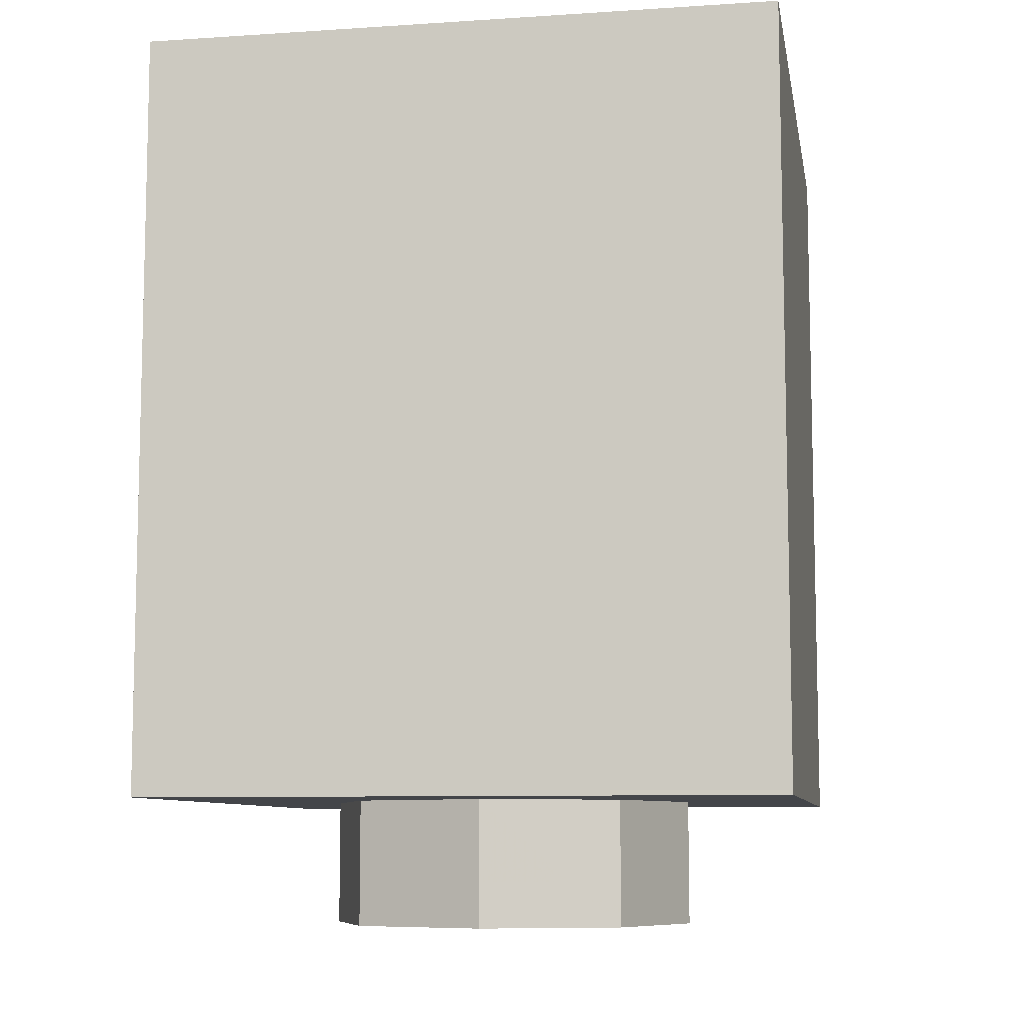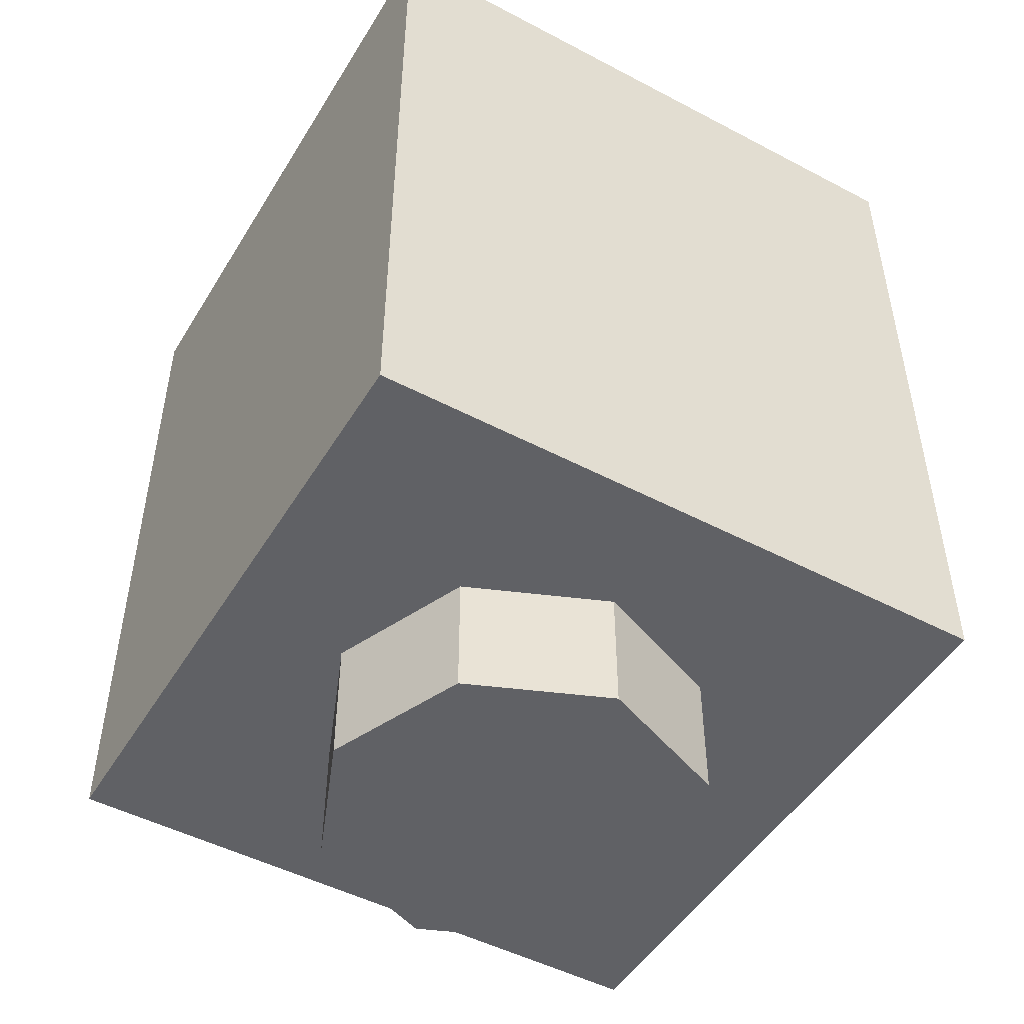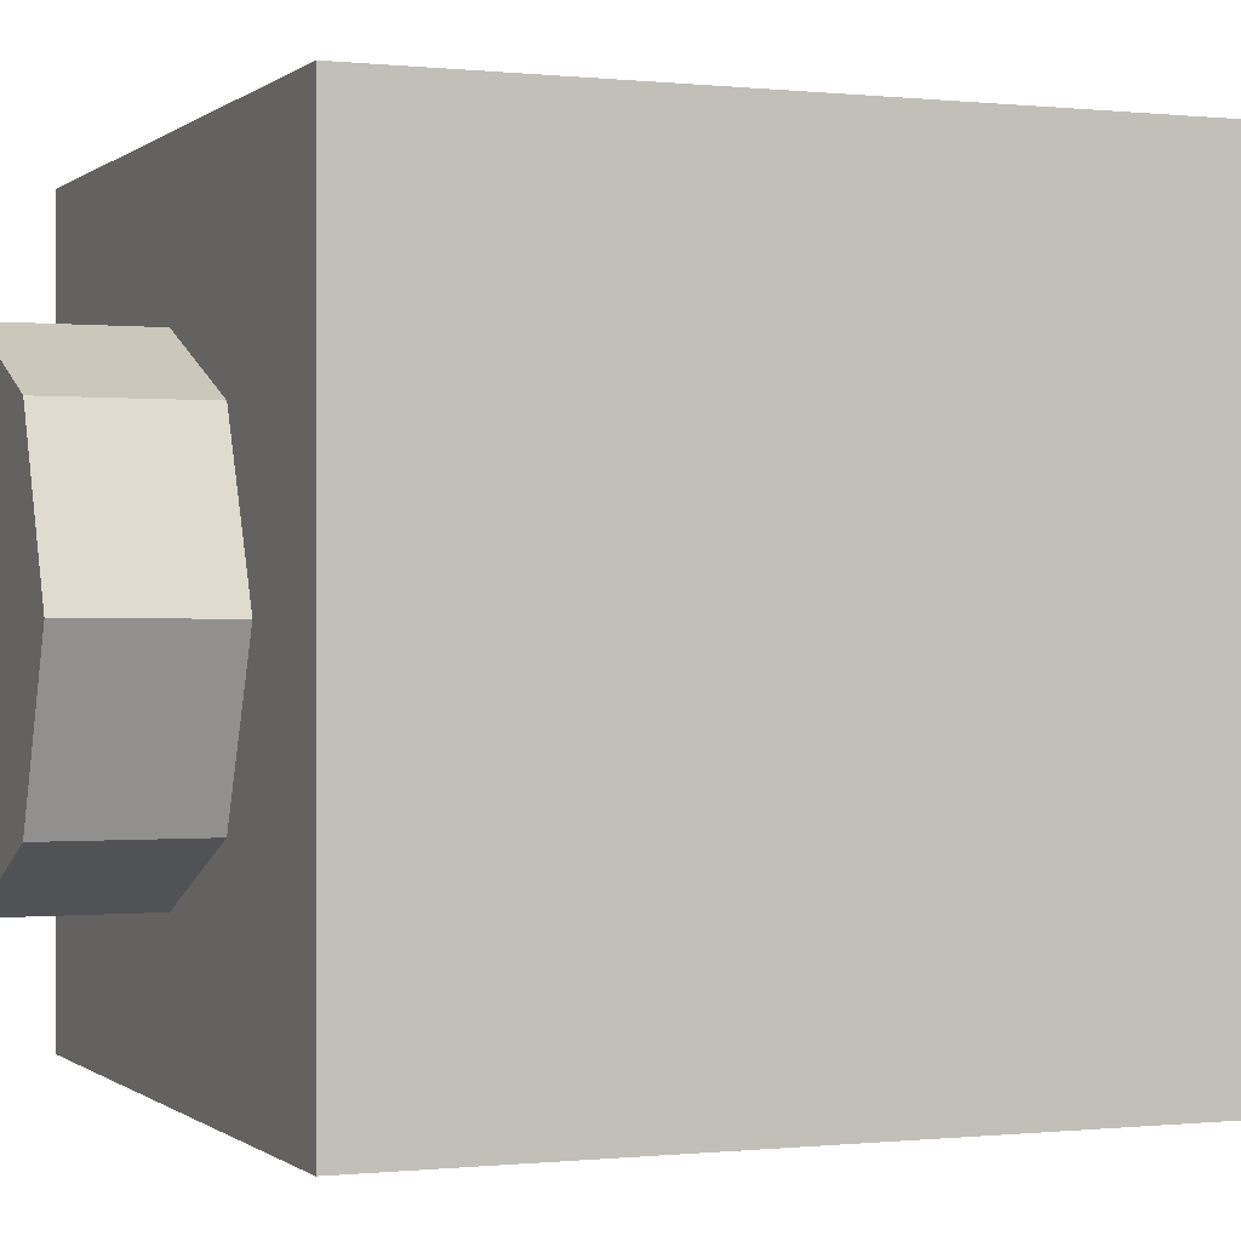
<metadata>
{"format":"obj","ext":"obj","renderer":"f3d","projection":"perspective","resolution":1024,"background":"white","views":[{"elev":-8.6,"azim":-170.0,"up":"+Y"},{"elev":-48.9,"azim":59.7,"up":"+Y"},{"elev":-0.2,"azim":67.7,"up":"+Z"}]}
</metadata>
<code>
v 0.2121 0 -0.2121
v 0 0 -0.3
v 0 -0.2 -0.3
v 0.2121 -0.2 -0.2121
v 0.3 0 0
v 0.2121 0 -0.2121
v 0.2121 -0.2 -0.2121
v 0.3 -0.2 0
v 0.2121 0 0.2121
v 0.3 0 0
v 0.3 -0.2 0
v 0.2121 -0.2 0.2121
v 0 0 0.3
v 0.2121 0 0.2121
v 0.2121 -0.2 0.2121
v 0 -0.2 0.3
v -0.2121 0 0.2121
v 0 0 0.3
v 0 -0.2 0.3
v -0.2121 -0.2 0.2121
v -0.3 0 0
v -0.2121 0 0.2121
v -0.2121 -0.2 0.2121
v -0.3 -0.2 0
v -0.2121 0 -0.2121
v -0.3 0 0
v -0.3 -0.2 0
v -0.2121 -0.2 -0.2121
v 0 0 -0.3
v -0.2121 0 -0.2121
v -0.2121 -0.2 -0.2121
v 0 -0.2 -0.3
v 0 -0.2 0
v 0 -0.2 -0.3
v 0.2121 -0.2 -0.2121
v 0 -0.2 0
v 0.2121 -0.2 -0.2121
v 0.3 -0.2 0
v 0 -0.2 0
v 0.3 -0.2 0
v 0.2121 -0.2 0.2121
v 0 -0.2 0
v 0.2121 -0.2 0.2121
v 0 -0.2 0.3
v 0 -0.2 0
v 0 -0.2 0.3
v -0.2121 -0.2 0.2121
v 0 -0.2 0
v -0.2121 -0.2 0.2121
v -0.3 -0.2 0
v 0 -0.2 0
v -0.3 -0.2 0
v -0.2121 -0.2 -0.2121
v 0 -0.2 0
v -0.2121 -0.2 -0.2121
v 0 -0.2 -0.3
v -0.5 0 0.5
v -0.5 0 -0.5
v 0.5 0 -0.5
v 0.5 0 0.5
v -0.5 0 0.5
v 0.5 0 0.5
v 0.5 1.2 0.5
v -0.5 1.2 0.5
v 0.5 0 0.5
v 0.5 0 -0.5
v 0.5 1.2 -0.5
v 0.5 1.2 0.5
v -0.5 0 -0.5
v -0.5 0 0.5
v -0.5 1.2 0.5
v -0.5 1.2 -0.5
v 0.3 0.2 0.3
v -0.3 0.2 0.3
v -0.3 0.2 -0.3
v 0.3 0.2 -0.3
v 0.3 0.2 0.3
v 0.3 1.2 0.3
v -0.3 1.2 0.3
v -0.3 0.2 0.3
v 0.3 0.2 -0.3
v 0.3 1.2 -0.3
v 0.3 1.2 0.3
v 0.3 0.2 0.3
v -0.3 0.2 -0.3
v -0.3 1.2 -0.3
v 0.3 1.2 -0.3
v 0.3 0.2 -0.3
v -0.3 0.2 0.3
v -0.3 1.2 0.3
v -0.3 1.2 -0.3
v -0.3 0.2 -0.3
v -0.3 1.2 -0.3
v 0.3 1.2 -0.3
v 0.5 1.2 -0.5
v -0.5 1.2 -0.5
v 0.5 1.2 -0.5
v 0.3 1.2 -0.3
v 0.3 1.2 0.3
v 0.5 1.2 0.5
v 0.3 1.2 0.3
v -0.3 1.2 0.3
v -0.5 1.2 0.5
v 0.5 1.2 0.5
v -0.5 1.2 0.5
v -0.3 1.2 0.3
v -0.3 1.2 -0.3
v -0.5 1.2 -0.5
v 0 0.275 -0.5
v 0.07 0.345 -0.5
v 0.41 0.35 -0.5
v 0.41 0.28 -0.5
v 0 0.275 -0.5
v -0.005 0.5 -0.5
v 0.0625 0.5 -0.5
v 0.07 0.345 -0.5
v -0.005 0.5 -0.5
v 0.067 0.5625 -0.5
v 0.12 0.5625 -0.5
v 0.0625 0.5 -0.5
v -0.005 0.5 -0.5
v 0.067 0.5755 -0.5
v 0.067 0.5625 -0.5
v -0.005 0.5 -0.5
v -0.015 0.675 -0.5
v 0.0625 0.625 -0.5
v 0.067 0.5755 -0.5
v 0.0625 0.5 -0.5
v 0.12 0.5625 -0.5
v 0.315 0.565 -0.5
v 0.3625 0.5025 -0.5
v 0.315 0.565 -0.5
v 0.375 0.61 -0.5
v 0.4 0.5175 -0.5
v 0.3625 0.5025 -0.5
v 0.285 0.66 -0.5
v 0.34 0.7 -0.5
v 0.375 0.61 -0.5
v 0.315 0.565 -0.5
v 0.25 0.7325 -0.5
v 0.3 0.785 -0.5
v 0.34 0.7 -0.5
v 0.285 0.66 -0.5
v 0.2125 0.79 -0.5
v 0.2575 0.85 -0.5
v 0.3 0.785 -0.5
v 0.25 0.7325 -0.5
v 0.0625 0.625 -0.5
v 0.15 0.66 -0.5
v 0.12 0.5625 -0.5
v 0.067 0.5755 -0.5
v 0.0625 0.625 -0.5
v 0.09 0.7 -0.5
v 0.18 0.7325 -0.5
v 0.15 0.66 -0.5
v 0.09 0.7 -0.5
v 0.125 0.7825 -0.5
v 0.2125 0.79 -0.5
v 0.18 0.7325 -0.5
v 0.125 0.7825 -0.5
v 0.165 0.85 -0.5
v 0.2575 0.85 -0.5
v 0.2125 0.79 -0.5
v 0.165 0.85 -0.5
v 0.2125 0.907 -0.5
v 0.3 0.9 -0.5
v 0.2575 0.85 -0.5
v 0.2125 0.907 -0.5
v 0.2575 0.955 -0.5
v 0.35 0.9375 -0.5
v 0.3 0.9 -0.5
v 0.2575 0.955 -0.5
v 0.31 0.999 -0.5
v 0.41 0.975 -0.5
v 0.35 0.9375 -0.5
v 0.31 0.999 -0.5
v 0.37 1.03 -0.5
v 0.41 0.975 -0.5
v 0.125 0.89 -0.5
v 0.165 0.95 -0.5
v 0.2125 0.907 -0.5
v 0.165 0.85 -0.5
v 0.075 0.93 -0.5
v 0.115 0.99 -0.5
v 0.165 0.95 -0.5
v 0.125 0.89 -0.5
v 0 0.97 -0.5
v 0.05 1.025 -0.5
v 0.115 0.99 -0.5
v 0.075 0.93 -0.5
v -0.025 0.775 -0.5
v 0.055 0.7325 -0.5
v 0.0625 0.625 -0.5
v -0.015 0.675 -0.5
v -0.0375 0.8375 -0.5
v 0.0375 0.8375 -0.5
v 0.055 0.7325 -0.5
v -0.025 0.775 -0.5
v -0.065 0.925 -0.5
v 0.0125 0.925 -0.5
v 0.0375 0.8375 -0.5
v -0.0375 0.8375 -0.5
v -0.095 0.9825 -0.5
v -0.0375 1.025 -0.5
v 0.0125 0.925 -0.5
v -0.065 0.925 -0.5
v 0.067 0.5625 -0.5
v 0.067 0.5755 -0.5
v 0.12 0.5625 -0.5
v 0.0625 0.625 -0.5
v 0.055 0.7325 -0.5
v 0.09 0.7 -0.5
v 0.12 0.5625 -0.5
v 0.15 0.66 -0.5
v 0.285 0.66 -0.5
v 0.315 0.565 -0.5
v 0.15 0.66 -0.5
v 0.18 0.7325 -0.5
v 0.25 0.7325 -0.5
v 0.285 0.66 -0.5
v 0.18 0.7325 -0.5
v 0.2125 0.79 -0.5
v 0.25 0.7325 -0.5
v 0.0375 0.8375 -0.5
v 0.125 0.7825 -0.5
v 0.09 0.7 -0.5
v 0.055 0.7325 -0.5
v 0.0375 0.8375 -0.5
v 0.125 0.89 -0.5
v 0.165 0.85 -0.5
v 0.125 0.7825 -0.5
v 0.0125 0.925 -0.5
v 0.075 0.93 -0.5
v 0.125 0.89 -0.5
v 0.0375 0.8375 -0.5
v 0 0.97 -0.5
v 0.075 0.93 -0.5
v 0.0125 0.925 -0.5
v -0.0375 1.025 -0.5
v 0 0.97 -0.5
v 0.0125 0.925 -0.5
v -0.0375 1.025 -0.5
v 0.05 1.025 -0.5
v 0 0.97 -0.5
v 0.165 0.95 -0.5
v 0.2575 0.955 -0.5
v 0.2125 0.907 -0.5
v 0.165 0.95 -0.5
v 0.115 0.99 -0.5
v 0.31 0.999 -0.5
v 0.2575 0.955 -0.5
v 0.115 0.99 -0.5
v 0.05 1.025 -0.5
v 0.37 1.03 -0.5
v 0.31 0.999 -0.5
v 0.2575 0.85 -0.5
v 0.3 0.9 -0.5
v 0.3 0.785 -0.5
v 0.34 0.7 -0.5
v 0.3 0.785 -0.5
v 0.3 0.9 -0.5
v 0.3 0.9 -0.5
v 0.35 0.9375 -0.5
v 0.375 0.61 -0.5
v 0.34 0.7 -0.5
v 0.375 0.61 -0.5
v 0.35 0.9375 -0.5
v 0.41 0.975 -0.5
v 0.4 0.5175 -0.5
v 0.07 0.345 -0.5
v 0.0625 0.5 -0.5
v 0.3625 0.5025 -0.5
v 0.41 0.35 -0.5
v 0.3625 0.5025 -0.5
v 0.4 0.5175 -0.5
v 0.41 0.35 -0.5
v -0.275 0.275 -0.5
v -0.15 0.2625 -0.5
v -0.1625 0.23 -0.5
v -0.24 0.225 -0.5
v -0.275 0.275 -0.5
v -0.2075 0.305 -0.5
v -0.12 0.3 -0.5
v -0.15 0.2625 -0.5
v -0.2075 0.305 -0.5
v -0.065 0.435 -0.5
v -0.0215 0.3785 -0.5
v -0.12 0.3 -0.5
v -0.3175 0.3235 -0.5
v -0.25 0.3625 -0.5
v -0.2075 0.305 -0.5
v -0.275 0.275 -0.5
v -0.34 0.353 -0.5
v -0.335 0.455 -0.5
v -0.25 0.3625 -0.5
v -0.3175 0.3235 -0.5
v -0.375 0.385 -0.5
v -0.3625 0.48 -0.5
v -0.335 0.455 -0.5
v -0.34 0.353 -0.5
v -0.44 0.44 -0.5
v -0.39 0.5 -0.5
v -0.3625 0.48 -0.5
v -0.375 0.385 -0.5
v -0.245 0.375 -0.5
v -0.245 0.455 -0.5
v -0.175 0.455 -0.5
v -0.175 0.375 -0.5
v -0.3625 0.48 -0.5
v -0.3 0.51 -0.5
v -0.245 0.455 -0.5
v -0.335 0.455 -0.5
v -0.3 0.51 -0.5
v -0.125 0.51 -0.5
v -0.175 0.455 -0.5
v -0.245 0.455 -0.5
v -0.175 0.455 -0.5
v -0.125 0.51 -0.5
v -0.0625 0.455 -0.5
v -0.125 0.51 -0.5
v -0.125 0.57 -0.5
v -0.0625 0.455 -0.5
v -0.125 0.57 -0.5
v -0.125 0.625 -0.5
v -0.0625 0.7405 -0.5
v -0.0625 0.455 -0.5
v -0.125 0.625 -0.5
v -0.125 0.685 -0.5
v -0.0625 0.7405 -0.5
v -0.3 0.685 -0.5
v -0.3 0.7405 -0.5
v -0.0625 0.7405 -0.5
v -0.125 0.685 -0.5
v -0.3 0.57 -0.5
v -0.3 0.625 -0.5
v -0.125 0.625 -0.5
v -0.125 0.57 -0.5
v -0.3625 0.48 -0.5
v -0.3 0.57 -0.5
v -0.3 0.51 -0.5
v -0.3625 0.48 -0.5
v -0.3 0.625 -0.5
v -0.3 0.57 -0.5
v -0.3625 0.48 -0.5
v -0.3 0.685 -0.5
v -0.3 0.625 -0.5
v -0.3625 0.48 -0.5
v -0.3625 0.9075 -0.5
v -0.3 0.7405 -0.5
v -0.3 0.685 -0.5
v -0.3625 0.9075 -0.5
v -0.3 0.895 -0.5
v -0.3 0.7405 -0.5
v -0.4375 0.925 -0.5
v -0.4 1 -0.5
v -0.3625 0.9075 -0.5
v -0.4 1 -0.5
v -0.15 0.93 -0.5
v -0.3 0.895 -0.5
v -0.3625 0.9075 -0.5
v -0.3 0.895 -0.5
v -0.15 0.93 -0.5
v -0.175 0.87 -0.5
v -0.15 0.93 -0.5
v -0.13 0.985 -0.5
v -0.1 0.98 -0.5
v -0.0725 0.9225 -0.5
v -0.1 0.98 -0.5
v -0.095 0.9825 -0.5
v -0.065 0.925 -0.5
v -0.0725 0.9225 -0.5
v -0.175 0.87 -0.5
v -0.15 0.93 -0.5
v -0.0725 0.9225 -0.5
v -0.105 0.85 -0.5
v -0.22 0.79 -0.5
v -0.175 0.87 -0.5
v -0.105 0.85 -0.5
v -0.155 0.765 -0.5
v -0.335 0.455 -0.5
v -0.245 0.455 -0.5
v -0.245 0.375 -0.5
v -0.25 0.3625 -0.5
v -0.25 0.3625 -0.5
v -0.245 0.375 -0.5
v -0.175 0.375 -0.5
v -0.2075 0.305 -0.5
v -0.2075 0.305 -0.5
v -0.175 0.375 -0.5
v -0.065 0.435 -0.5
v -0.175 0.375 -0.5
v -0.175 0.455 -0.5
v -0.0625 0.455 -0.5
v -0.065 0.435 -0.5
v -0.3 0.51 -0.5
v -0.3 0.57 -0.5
v -0.125 0.57 -0.5
v -0.125 0.51 -0.5
v -0.3 0.625 -0.5
v -0.3 0.685 -0.5
v -0.125 0.685 -0.5
v -0.125 0.625 -0.5
v -0.3 0.7405 -0.5
v -0.3 0.895 -0.5
v -0.175 0.87 -0.5
v -0.22 0.79 -0.5
v -0.3 0.7405 -0.5
v -0.22 0.79 -0.5
v -0.155 0.765 -0.5
v -0.3 0.7405 -0.5
v -0.155 0.765 -0.5
v -0.0625 0.7405 -0.5
v -0.155 0.765 -0.5
v -0.105 0.85 -0.5
v -0.0375 0.8375 -0.5
v -0.0625 0.7405 -0.5
v -0.105 0.85 -0.5
v -0.0725 0.9225 -0.5
v -0.065 0.925 -0.5
v -0.0375 0.8375 -0.5
v -0.0625 0.7405 -0.5
v -0.0375 0.8375 -0.5
v -0.025 0.775 -0.5
v -0.015 0.675 -0.5
v -0.0625 0.455 -0.5
v -0.0625 0.7405 -0.5
v -0.015 0.675 -0.5
v -0.005 0.5 -0.5
v -0.065 0.435 -0.5
v -0.0625 0.455 -0.5
v -0.005 0.5 -0.5
v -0.0215 0.3785 -0.5
v -0.0215 0.3785 -0.5
v -0.005 0.5 -0.5
v 0 0.275 -0.5
v -0.15 0.2625 -0.5
v -0.12 0.3 -0.5
v -0.0215 0.3785 -0.5
v 0 0.275 -0.5
v -0.39 0.5 -0.5
v -0.4375 0.925 -0.5
v -0.3625 0.9075 -0.5
v -0.3625 0.48 -0.5
v -0.44 0.44 -0.5
v -0.4375 0.925 -0.5
v -0.39 0.5 -0.5
v -0.34 0.353 -0.5
v -0.5 0 -0.5
v -0.44 0.44 -0.5
v -0.375 0.385 -0.5
v -0.5 0 -0.5
v -0.34 0.353 -0.5
v -0.3175 0.3235 -0.5
v -0.24 0.225 -0.5
v -0.5 0 -0.5
v -0.3175 0.3235 -0.5
v -0.275 0.275 -0.5
v 0.5 0 -0.5
v -0.5 0 -0.5
v -0.24 0.225 -0.5
v -0.1625 0.23 -0.5
v -0.1625 0.23 -0.5
v -0.15 0.2625 -0.5
v 0 0.275 -0.5
v 0.5 0 -0.5
v 0 0.275 -0.5
v 0.41 0.28 -0.5
v 0.5 0 -0.5
v 0.41 0.28 -0.5
v 0.41 0.35 -0.5
v 0.5 0 -0.5
v 0.41 0.35 -0.5
v 0.4 0.5175 -0.5
v 0.5 1.2 -0.5
v 0.5 0 -0.5
v 0.41 0.975 -0.5
v 0.5 1.2 -0.5
v 0.4 0.5175 -0.5
v 0.37 1.03 -0.5
v 0.5 1.2 -0.5
v 0.41 0.975 -0.5
v 0.05 1.025 -0.5
v 0.5 1.2 -0.5
v 0.37 1.03 -0.5
v -0.5 1.2 -0.5
v 0.5 1.2 -0.5
v 0.05 1.025 -0.5
v -0.0375 1.025 -0.5
v -0.13 0.985 -0.5
v -0.0375 1.025 -0.5
v -0.095 0.9825 -0.5
v -0.1 0.98 -0.5
v -0.5 1.2 -0.5
v -0.0375 1.025 -0.5
v -0.13 0.985 -0.5
v -0.5 1.2 -0.5
v -0.13 0.985 -0.5
v -0.15 0.93 -0.5
v -0.4 1 -0.5
v -0.5 1.2 -0.5
v -0.4 1 -0.5
v -0.4375 0.925 -0.5
v -0.5 0 -0.5
v -0.5 1.2 -0.5
v -0.4375 0.925 -0.5
v -0.44 0.44 -0.5
g mesh1448145
f 1 3 2
f 3 1 4
f 5 7 6
f 7 5 8
f 9 11 10
f 11 9 12
f 13 15 14
f 15 13 16
f 17 19 18
f 19 17 20
f 21 23 22
f 23 21 24
f 25 27 26
f 27 25 28
f 29 31 30
f 31 29 32
g mesh1448147
f 33 34 35
f 36 37 38
f 39 40 41
f 42 43 44
f 45 46 47
f 48 49 50
f 51 52 53
f 54 55 56
g mesh1448150
f 57 58 59
f 59 60 57
f 61 62 63
f 63 64 61
f 65 66 67
f 67 68 65
f 69 70 71
f 71 72 69
g mesh1448152
f 73 75 74
f 75 73 76
f 77 79 78
f 79 77 80
f 81 83 82
f 83 81 84
f 85 87 86
f 87 85 88
f 89 91 90
f 91 89 92
g mesh1448154
f 93 94 95
f 95 96 93
f 97 98 99
f 99 100 97
f 101 102 103
f 103 104 101
f 105 106 107
f 107 108 105
g mesh1448156
f 109 110 111
f 111 112 109
f 113 114 115
f 115 116 113
f 117 118 119
f 119 120 117
f 121 122 123
f 124 125 126
f 126 127 124
f 128 129 130
f 130 131 128
f 132 133 134
f 134 135 132
f 136 137 138
f 138 139 136
f 140 141 142
f 142 143 140
f 144 145 146
f 146 147 144
f 148 149 150
f 150 151 148
f 152 153 154
f 154 155 152
f 156 157 158
f 158 159 156
f 160 161 162
f 162 163 160
f 164 165 166
f 166 167 164
f 168 169 170
f 170 171 168
f 172 173 174
f 174 175 172
f 176 177 178
f 179 180 181
f 181 182 179
f 183 184 185
f 185 186 183
f 187 188 189
f 189 190 187
f 191 192 193
f 193 194 191
f 195 196 197
f 197 198 195
f 199 200 201
f 201 202 199
f 203 204 205
f 205 206 203
g mesh1448157
f 207 208 209
f 210 211 212
f 213 214 215
f 215 216 213
f 217 218 219
f 219 220 217
f 221 222 223
f 224 225 226
f 226 227 224
f 228 229 230
f 230 231 228
f 232 233 234
f 234 235 232
f 236 237 238
f 239 240 241
f 242 243 244
f 245 246 247
f 248 249 250
f 250 251 248
f 252 253 254
f 254 255 252
f 256 257 258
f 259 260 261
f 262 263 264
f 264 265 262
f 266 267 268
f 268 269 266
f 270 271 272
f 272 273 270
f 274 275 276
g mesh1448158
f 277 278 279
f 279 280 277
f 281 282 283
f 283 284 281
f 285 286 287
f 287 288 285
f 289 290 291
f 291 292 289
f 293 294 295
f 295 296 293
f 297 298 299
f 299 300 297
f 301 302 303
f 303 304 301
f 305 306 307
f 307 308 305
f 309 310 311
f 311 312 309
f 313 314 315
f 315 316 313
f 317 318 319
f 320 321 322
f 323 324 325
f 325 326 323
f 327 328 329
f 330 331 332
f 332 333 330
f 334 335 336
f 336 337 334
f 338 339 340
f 341 342 343
f 344 345 346
f 347 348 349
f 349 350 347
f 351 352 353
f 354 355 356
f 357 358 359
f 359 360 357
f 361 362 363
f 364 365 366
f 366 367 364
f 368 369 370
f 370 371 368
f 372 373 374
f 374 375 372
f 376 377 378
f 378 379 376
g mesh1448159
f 380 381 382
f 382 383 380
f 384 385 386
f 386 387 384
f 388 389 390
f 391 392 393
f 393 394 391
f 395 396 397
f 397 398 395
f 399 400 401
f 401 402 399
f 403 404 405
f 405 406 403
f 407 408 409
f 410 411 412
f 413 414 415
f 415 416 413
f 417 418 419
f 419 420 417
f 421 422 423
f 423 424 421
f 425 426 427
f 427 428 425
f 429 430 431
f 431 432 429
f 433 434 435
f 436 437 438
f 438 439 436
f 440 441 442
f 442 443 440
f 444 445 446
g mesh1448160
f 447 448 449
f 449 450 447
f 451 452 453
f 454 455 456
f 456 457 454
f 458 459 460
f 460 461 458
f 462 463 464
f 464 465 462
f 466 467 468
f 469 470 471
f 472 473 474
f 474 475 472
f 476 477 478
f 479 480 481
f 482 483 484
f 485 486 487
f 487 488 485
f 489 490 491
f 491 492 489
f 493 494 495
f 496 497 498
f 498 499 496
f 500 501 502
f 503 504 505
f 505 506 503

</code>
